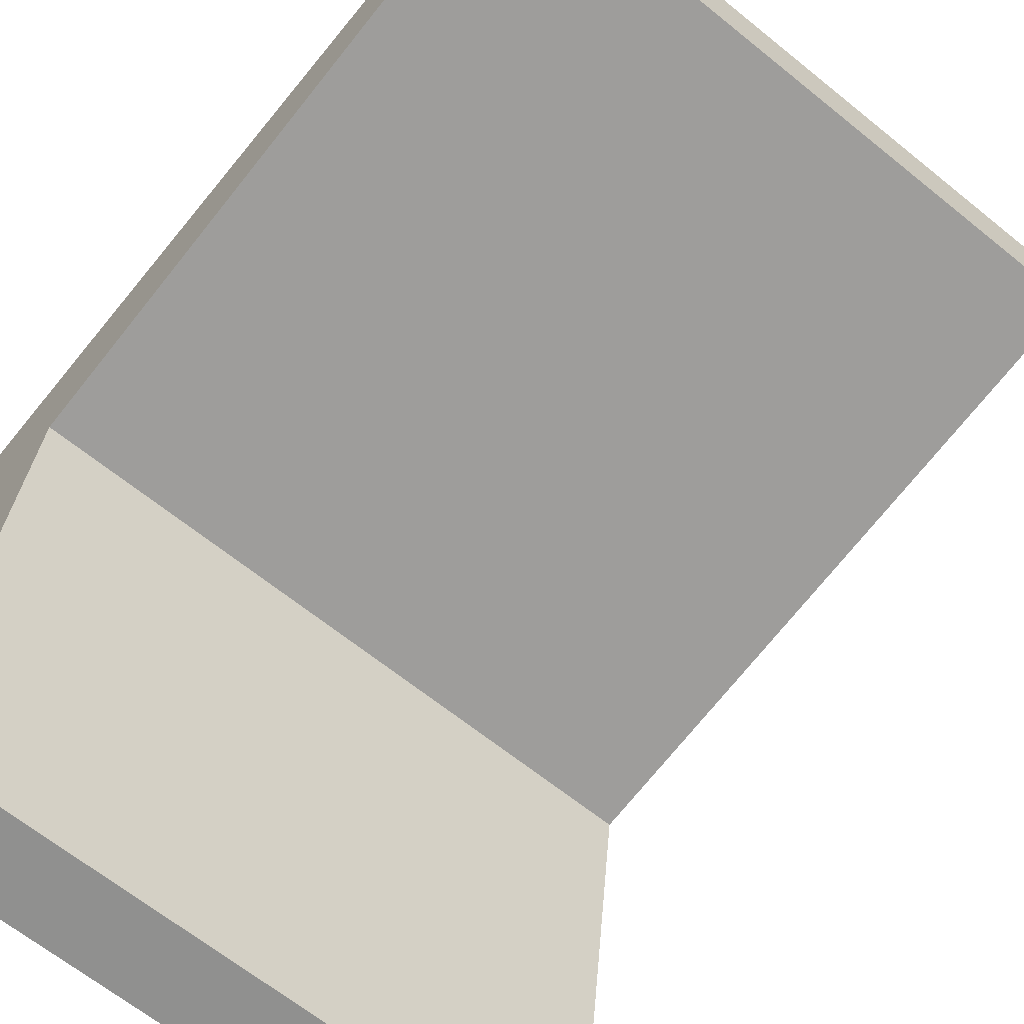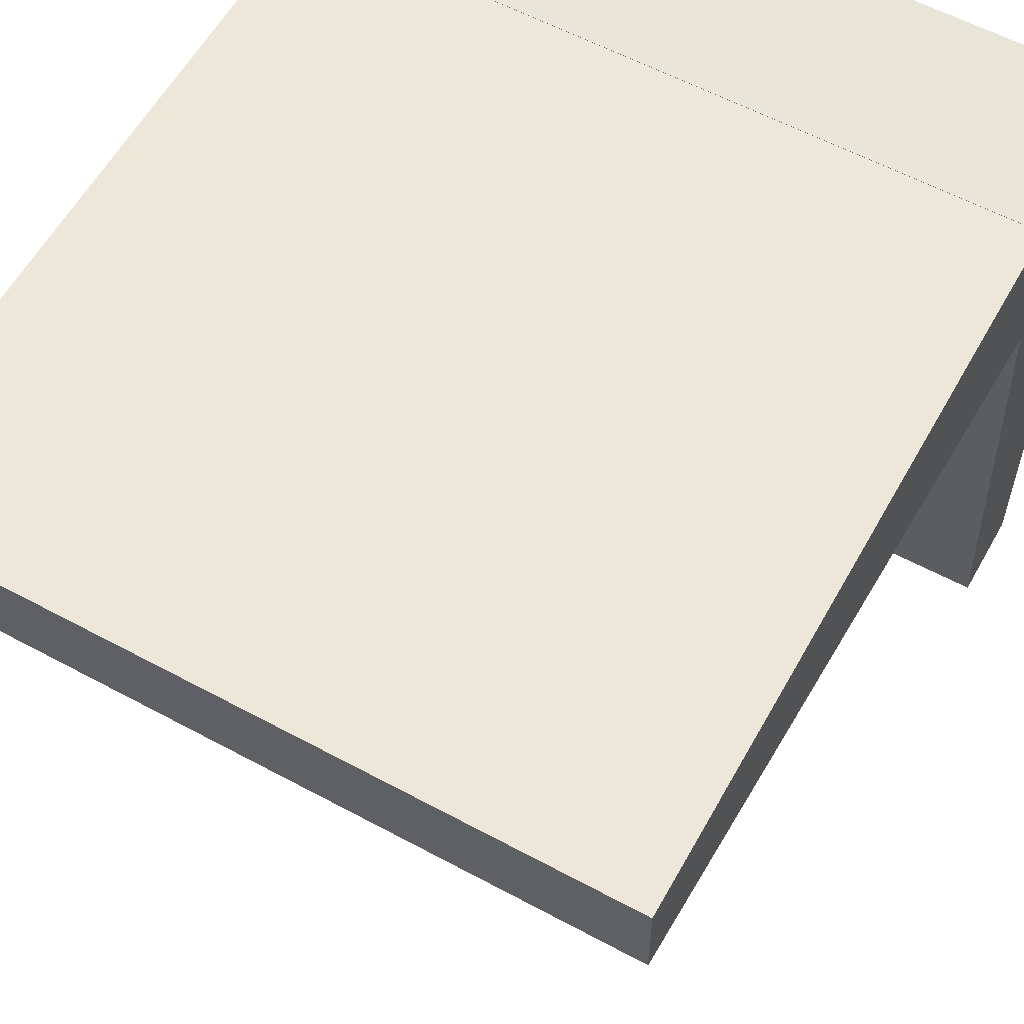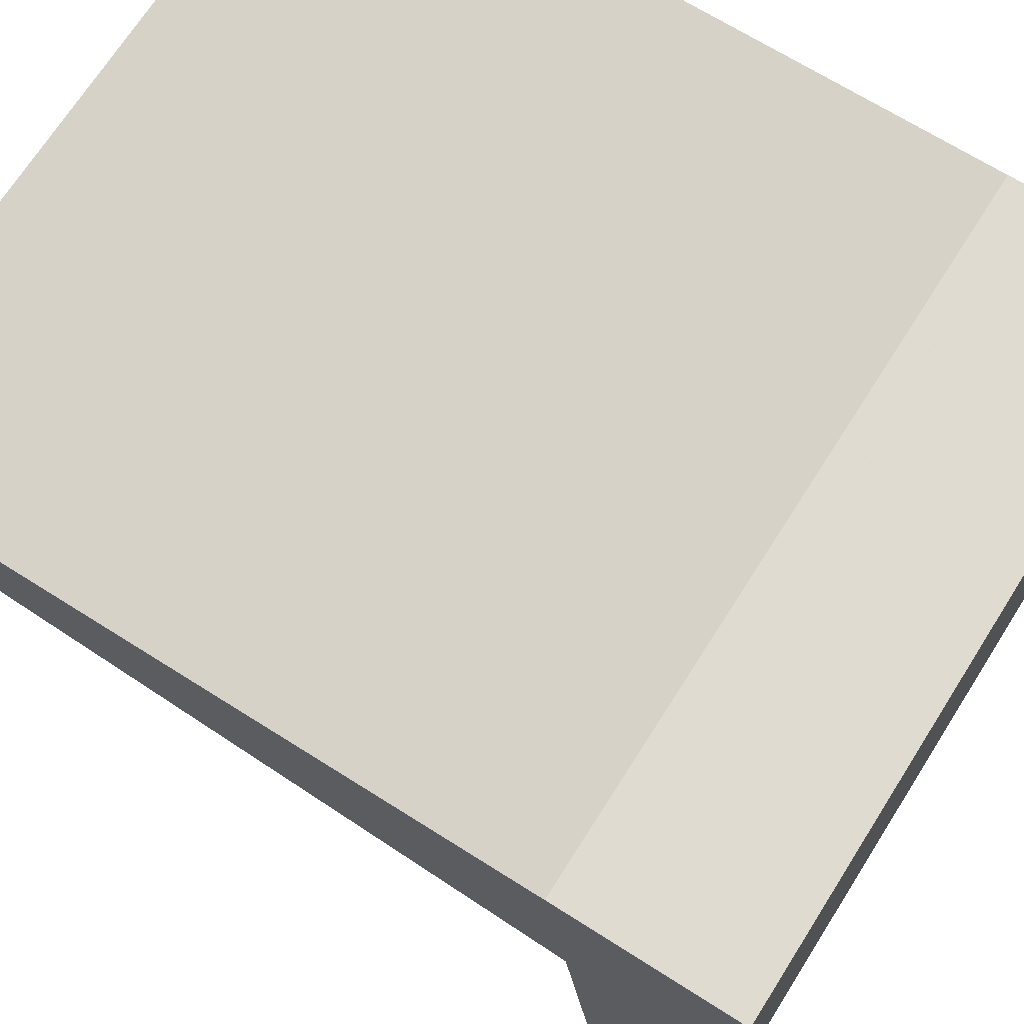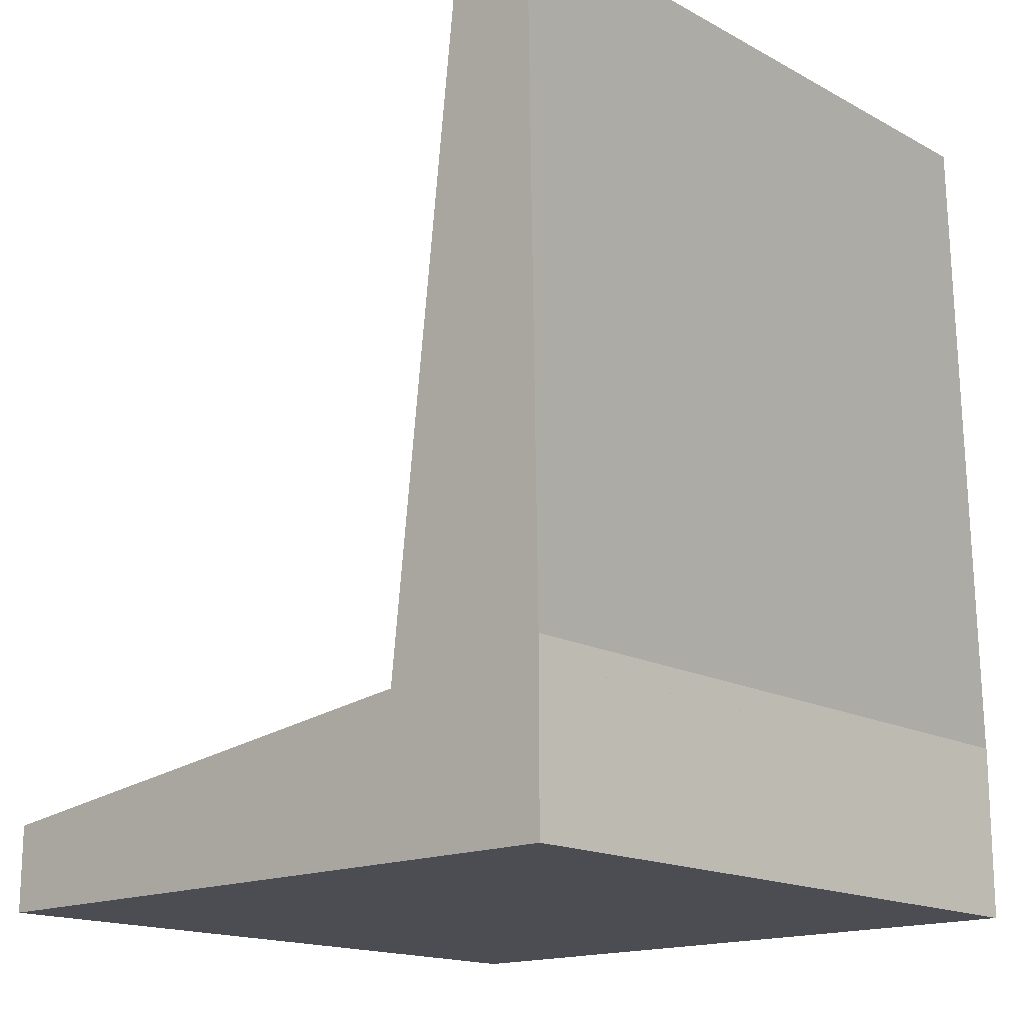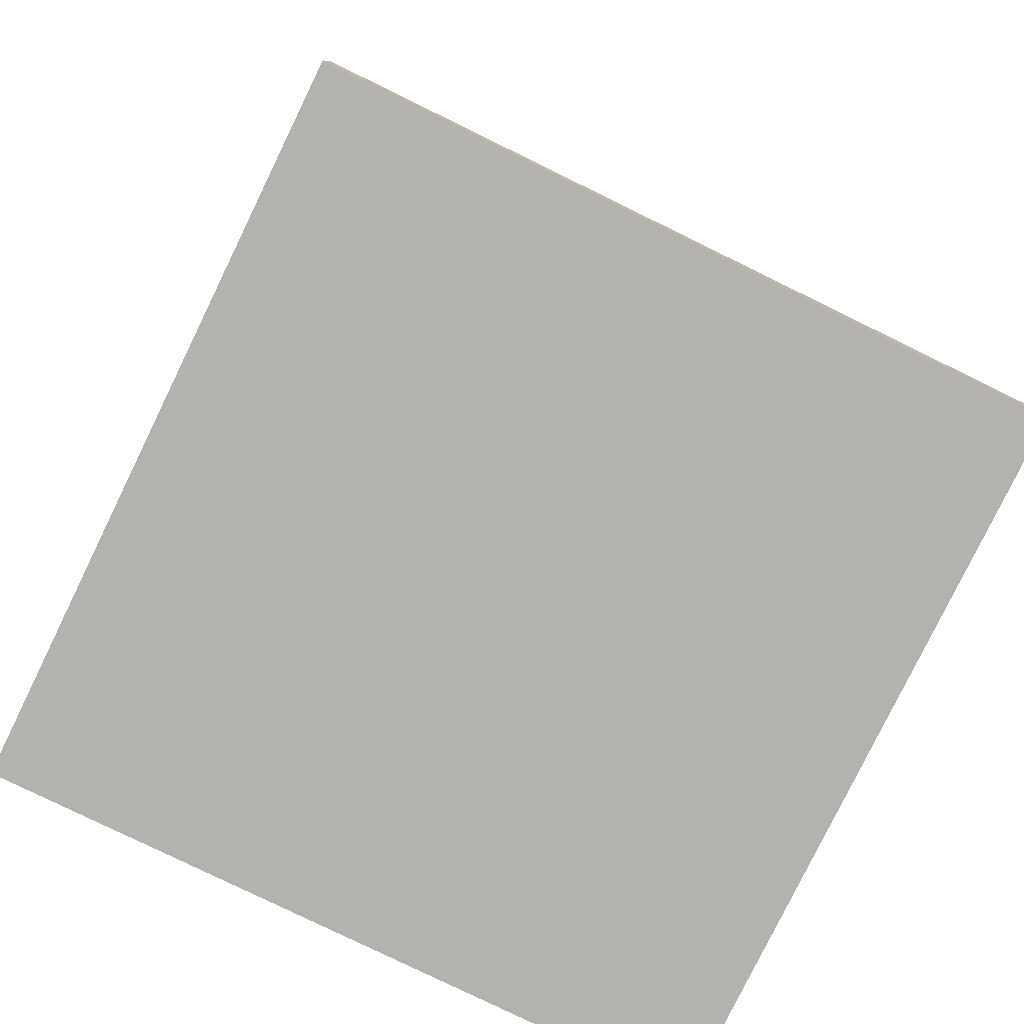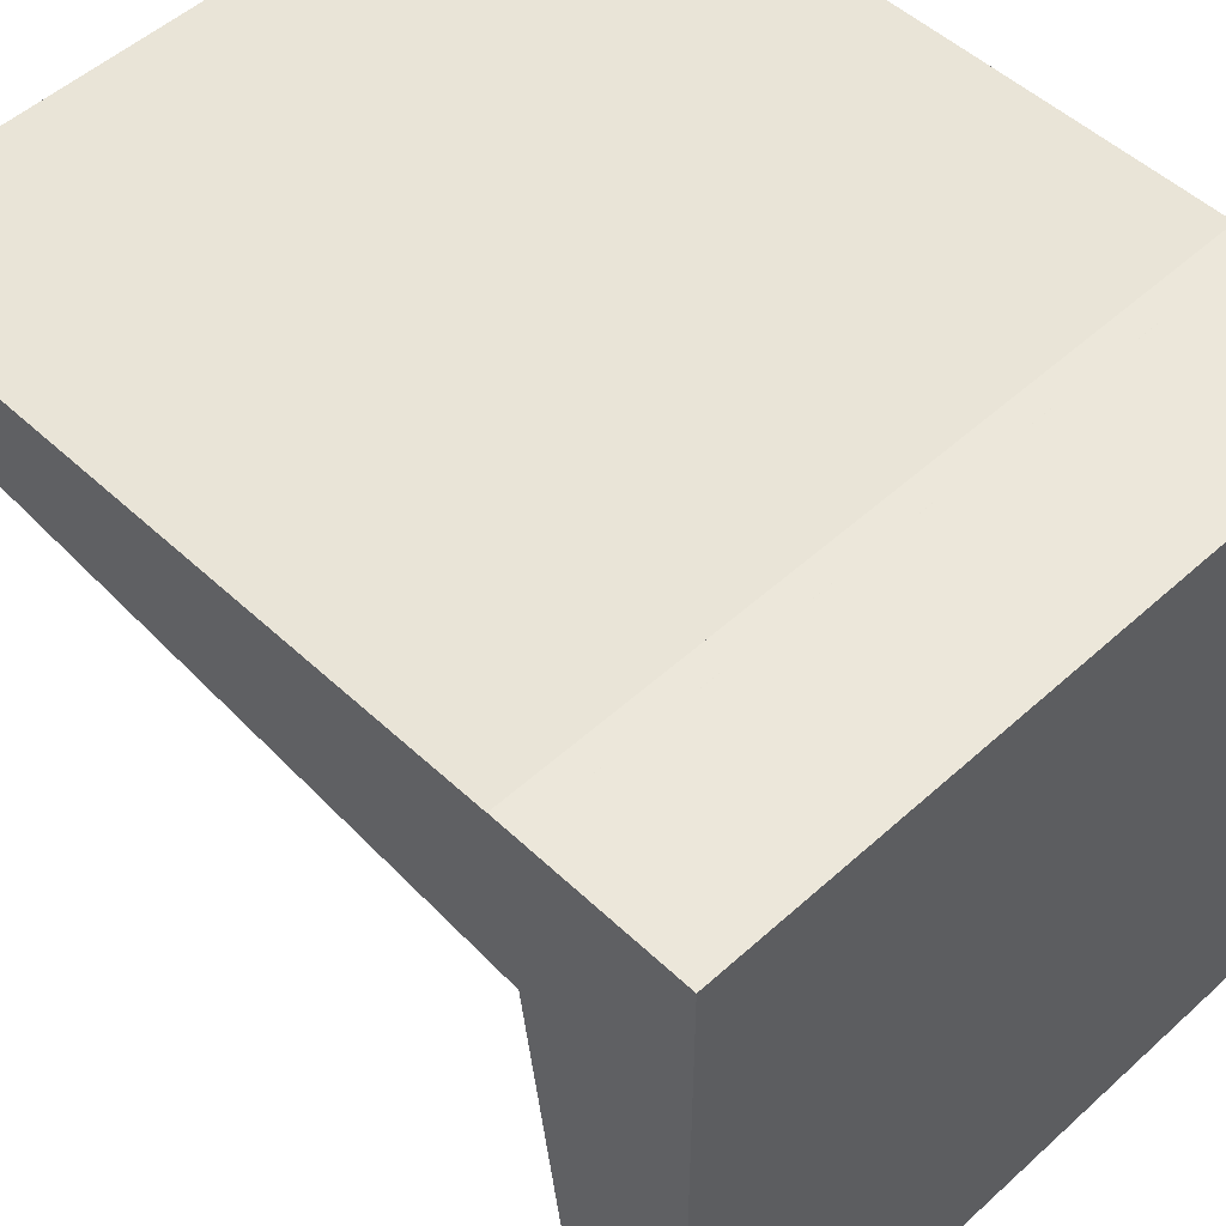
<metadata>
{"format":"obj","ext":"obj","renderer":"f3d","projection":"perspective","resolution":1024,"background":"white","views":[{"elev":-65.5,"azim":-39.1,"up":"+Y"},{"elev":58.3,"azim":29.2,"up":"+Y"},{"elev":70.0,"azim":122.4,"up":"+Y"},{"elev":-16.4,"azim":132.4,"up":"+Z"},{"elev":-79.7,"azim":-26.0,"up":"+Z"},{"elev":52.0,"azim":135.6,"up":"+Y"}]}
</metadata>
<code>
o m1766
v 0.025 0.8064 0.2203
v 0.8064 0.8064 0.2203
v 0.8064 0.8064 0.025
v 0.8064 0.025 0.025
v 0.025 0.8064 0.025
v 0.025 0.025 0.025
v 0.8064 0.025 0.1227
v 0.025 0.025 0.1227
v 0.08127 0.8064 0.2203
v 0.08127 0.025 0.1227
v 0.8064 0.5512 0.1885
v 0.08127 0.5512 0.1885
v 0.08127 0.07722 0.1292
v 0.8064 0.07722 0.1292
v 0.7442 0.07722 0.1292
v 0.7442 0.5512 0.1885
v 0.8064 0.6111 0.1904
v 0.025 0.6111 0.1904
v 0.025 0.8064 0.1937
v 0.025 0.7933 0.975
v 0.8064 0.8064 0.1937
v 0.8064 0.7933 0.975
v 0.025 0.6956 0.9734
v 0.8064 0.6956 0.9734
v 0.0849 0.6891 0.9133
v 0.7465 0.6891 0.9133
v 0.0849 0.6176 0.2504
v 0.7465 0.6176 0.2504
v 0.4157 0.6533 0.5819
f 3 4 6
f 10 8 6
f 1 5 6
f 4 3 2
f 13 12 9
f 2 9 12
f 15 13 10
f 15 14 11
f 24 22 20
f 17 21 22
f 20 19 18
f 24 23 25
f 18 27 25
f 18 17 28
f 17 24 26
f 25 29 26
f 27 29 25
f 28 29 27
f 26 29 28
f 12 13 15
f 3 6 5
f 10 6 4
f 10 4 7
f 1 6 8
f 4 2 11
f 4 11 14
f 4 14 7
f 13 9 1
f 13 1 8
f 13 8 10
f 2 12 16
f 2 16 11
f 15 10 7
f 15 7 14
f 15 11 16
f 24 20 23
f 17 22 24
f 20 18 23
f 24 25 26
f 18 25 23
f 18 28 27
f 17 26 28
f 12 15 16
f 9 3 5
f 21 17 18
f 5 1 9
f 9 2 3
f 18 19 21
f 19 20 21
f 20 22 21

</code>
